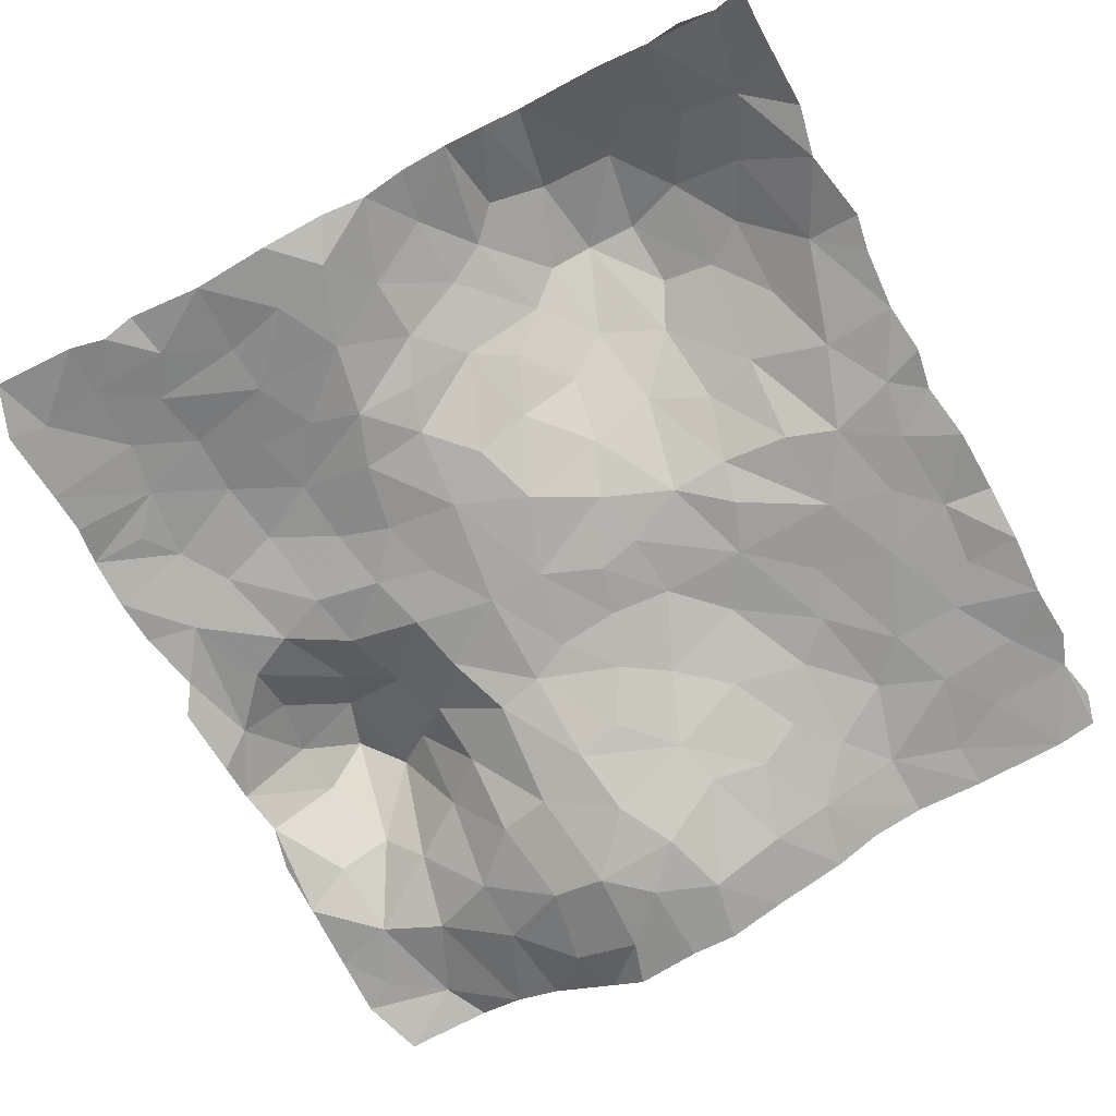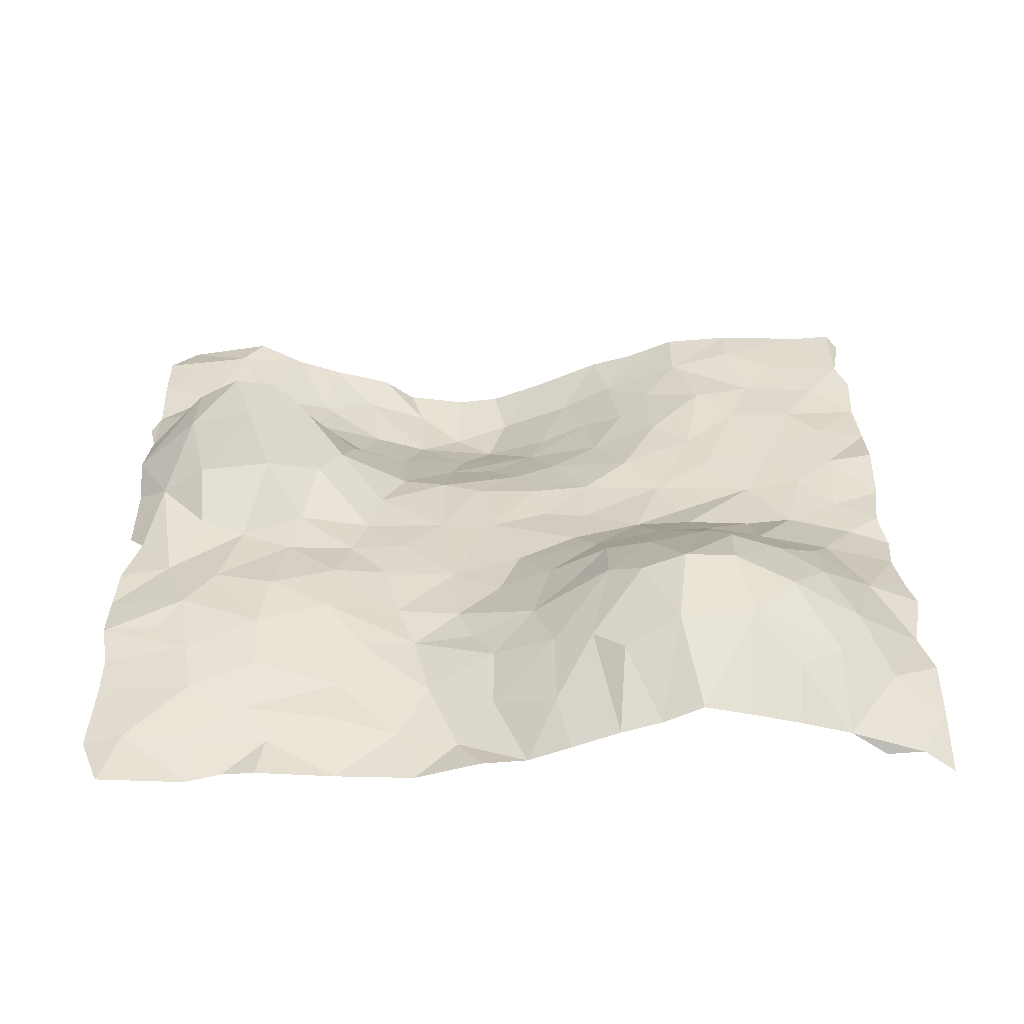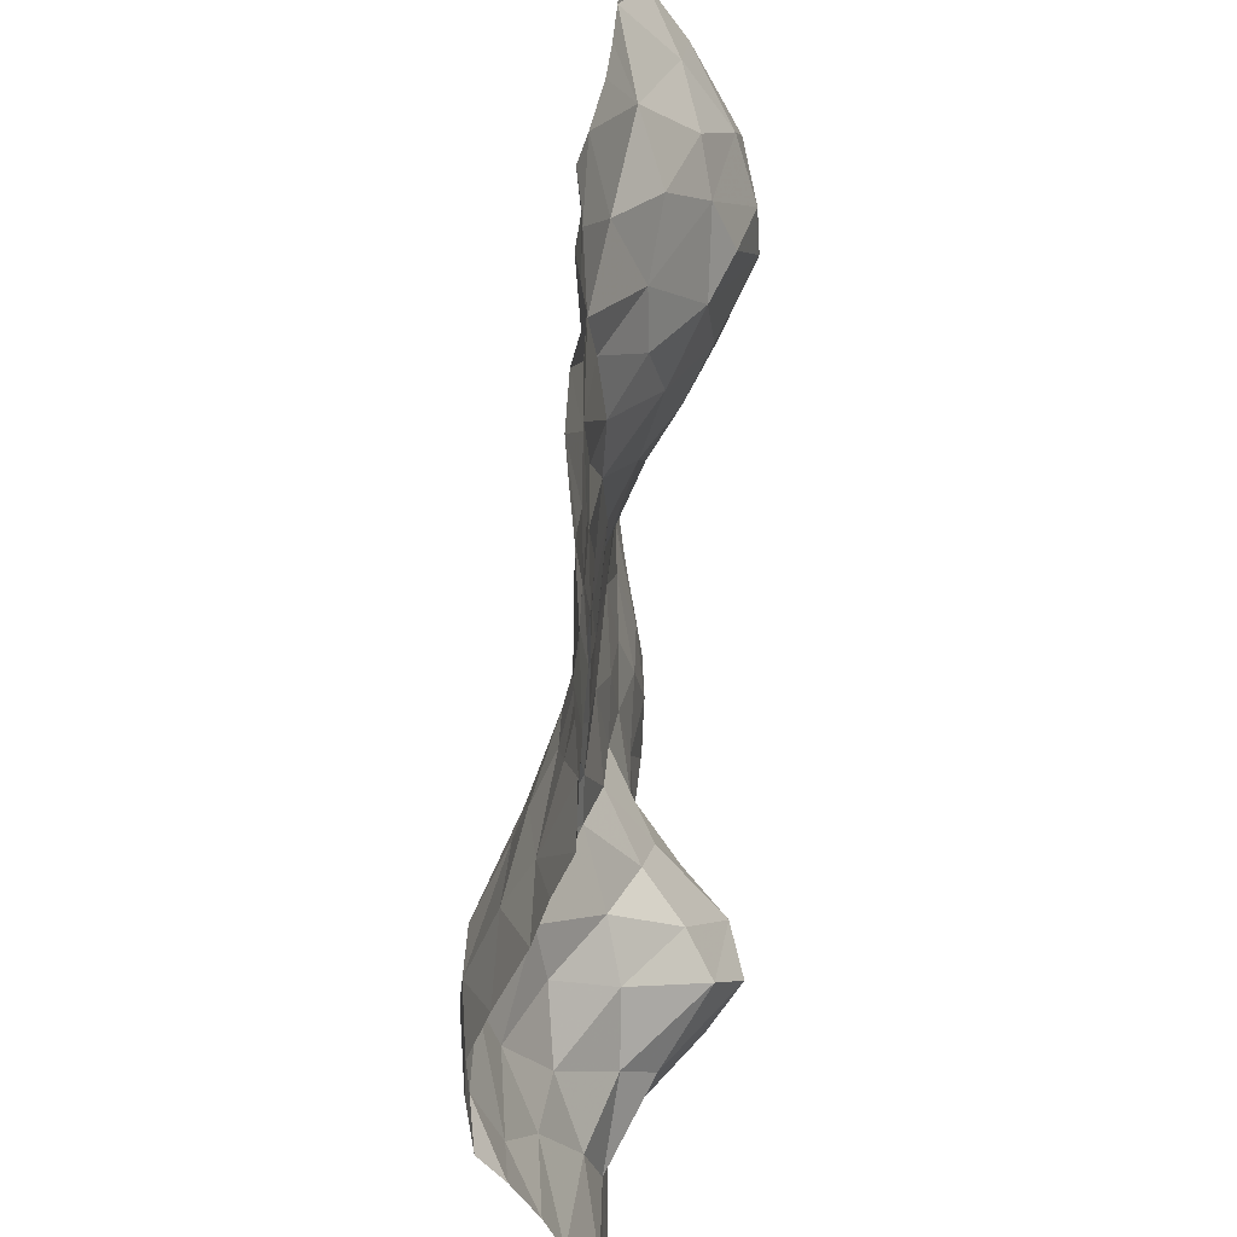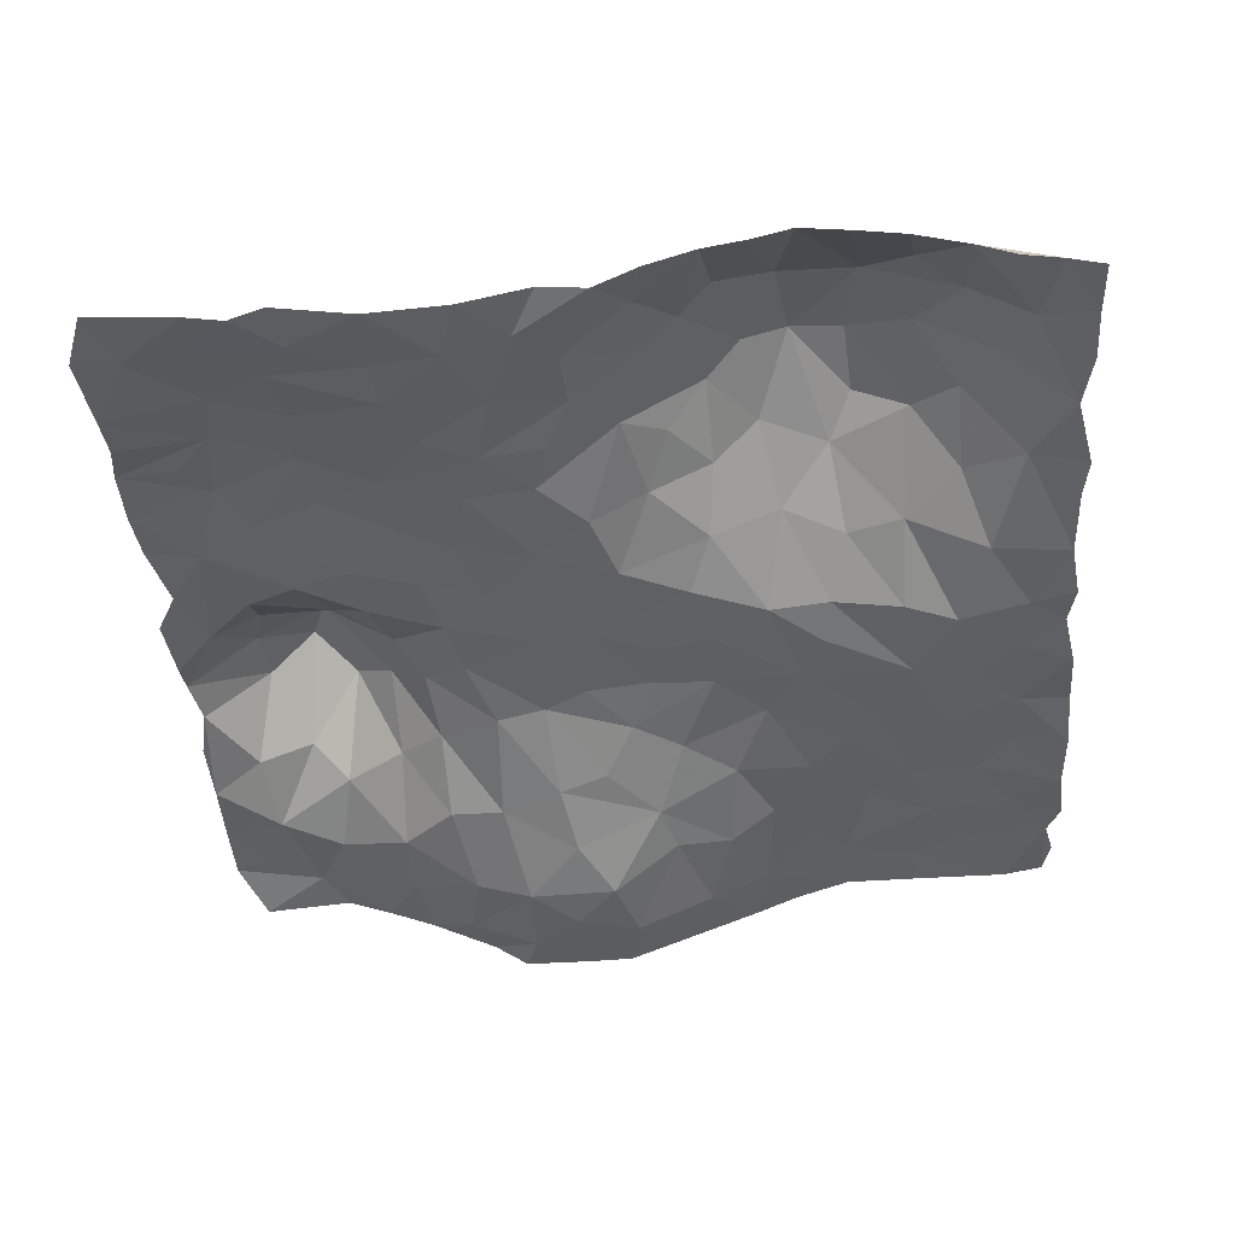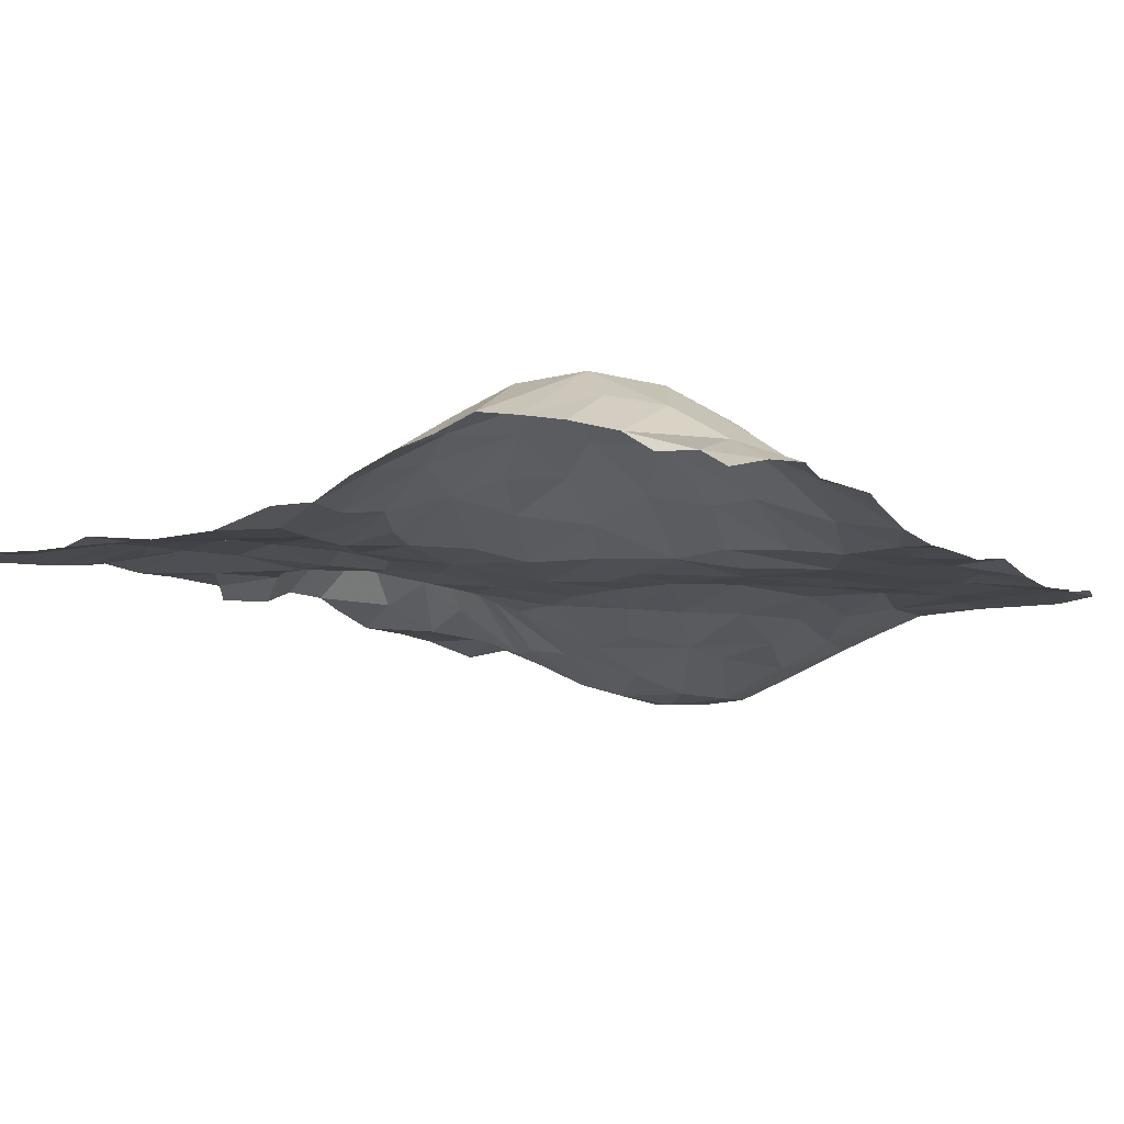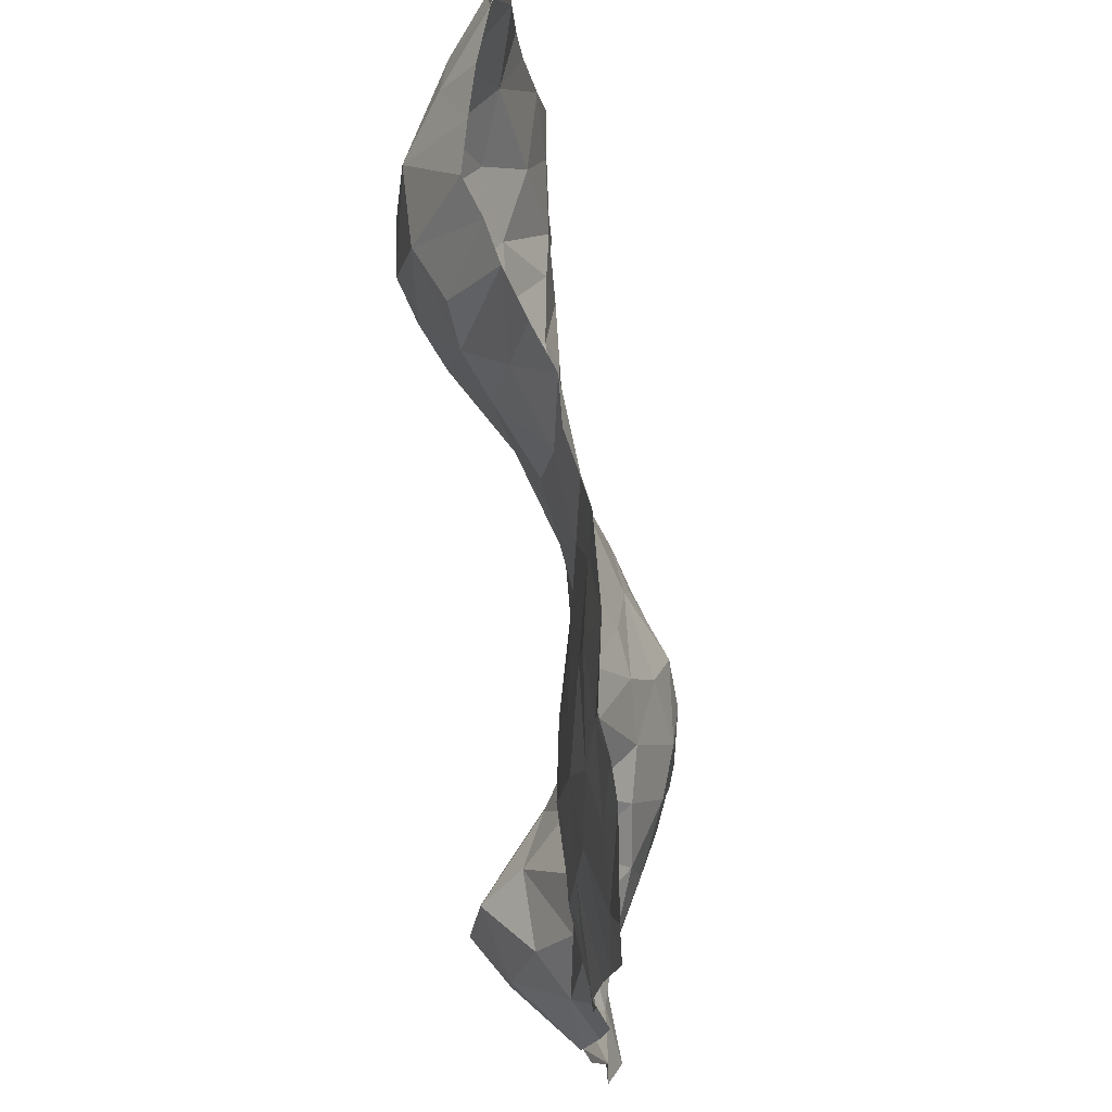
<metadata>
{"format":"obj","ext":"obj","renderer":"f3d","projection":"perspective","resolution":1024,"background":"white","views":[{"elev":-70.5,"azim":27.8,"up":"+Y"},{"elev":34.4,"azim":-1.0,"up":"+Y"},{"elev":-44.7,"azim":90.9,"up":"+Z"},{"elev":-39.6,"azim":4.1,"up":"+Y"},{"elev":-8.7,"azim":32.1,"up":"+Y"},{"elev":72.2,"azim":-94.4,"up":"+Z"}]}
</metadata>
<code>
o Grid_Grid.001
v -33.89 0.3112 49.47
v -30.01 1.116 50.18
v -11.86 0.1044 50.23
v 21 9.315 49.33
v 26.43 8.328 49.53
v 31.96 7.162 49.68
v 37.9 5.442 49.5
v 42.06 2.867 50.23
v -13.93 0.5486 43.07
v 32.57 10.74 43.6
v 4.605 8.012 34.91
v 50.34 3.451 35.36
v 20.2 16.28 29.48
v 26.05 16 29.43
v 49.05 2.989 29.46
v 41.15 8.803 32.06
v -31.47 4.351 25.83
v -50.38 2.878 25.64
v -5.159 2.597 27.14
v 7.174 8.049 23.33
v 11.36 12.01 26.62
v 44.52 4.739 20.53
v -30.3 4.599 18.2
v -14.54 1.892 20.95
v -43.86 2.828 12.58
v 49.91 1.968 16.79
v -37.4 4.123 15.89
v -22.46 3.611 14.47
v -16.18 2.059 12.98
v 31.86 5.448 10.51
v -7.51 1.007 12.22
v -34.94 3.354 6.016
v 40.88 2.245 8.713
v -9.078 -0.03278 -0.5497
v -2.367 0.09797 -0.2716
v 9.892 0.2995 -1.853
v 22.8 0.1376 -3.074
v 32.59 -0.1364 -8.555
v 50.42 -0.4659 -7.916
v -42.65 10.23 -10.43
v -14.42 -1.305 -13.16
v -26.86 2.128 -23.02
v -50.31 2.309 -21.22
v 44.35 0.2048 -22.98
v -18.93 -8.674 -35.67
v 11.46 -5.109 -33.39
v -2.504 -10.84 -34.7
v 44.78 -0.1475 -34.68
v 8.738 -7.397 -42.09
v 39.63 -0.03312 -41.58
v 33.16 0.09068 -45.13
v -26.07 -4.96 -49.52
v -50.06 0.08476 -43.15
v -1.546 -10.5 -50.09
v -47.14 -1.875 -49.7
v 49.3 0.2896 -49.82
v -48.08 0.7619 50.58
v -45.83 1.267 43.47
v -38.06 0.06652 50.45
v -29.12 1.158 44.76
v -21.01 0.02508 49.71
v -4.178 2.067 50.13
v -6.875 0.6522 45.11
v 1.101 2.038 49.65
v 6.055 4.247 50.06
v 11.61 6.314 50
v 16.37 7.528 49.73
v 46.45 2.672 49.63
v 50.05 0.5494 50.58
v 4.621 6.223 43.6
v -21.47 1.567 41.15
v 8.975 10.54 37.18
v 12.5 11.44 40.84
v 27.64 14.78 38.7
v 44.48 5.655 39.61
v -32.41 2.206 39.89
v 18.91 14.42 39.07
v -49.76 1.336 35.31
v -31.3 3.46 33.01
v -2.544 3.933 32.43
v -49.58 1.931 30.41
v -39.82 3.554 30.03
v -18.08 2.478 28.93
v 15.13 14.48 29.69
v 37.69 10.47 25.32
v -43.85 3.418 25.53
v -12.16 1.621 27.25
v 32.7 11.46 21.73
v -6.794 1.96 21.79
v 16.69 11.73 20.46
v 50.71 2.567 21.06
v -1.637 1.864 16.34
v 4.749 5.048 17.11
v 24.14 11.01 17.21
v -50.25 2.449 19.55
v 18.69 6.946 11.41
v 1.031 1.037 8.776
v 25.62 5.461 8.615
v 49.43 0.5447 9.734
v -49.85 2.633 13.86
v -48.06 2.199 6.682
v -28.8 3.066 8.594
v -13.91 1.329 5.971
v 50.12 -0.4702 4.012
v 8.443 1.413 4.692
v 45.21 -0.01902 1.999
v -50.13 0.8221 3.407
v -27.63 3.161 1.921
v 31.65 0.9169 1.174
v 37.5 0.2103 -0.6738
v -46.06 4.348 -2.772
v -18.88 1.016 0.9787
v -25.7 5.55 -6.113
v 4.739 -0.08359 -3.04
v 49.27 0.02634 -1.026
v -17.4 0.5878 -5.73
v -50.2 3.563 -10.5
v -34.75 12.91 -8.528
v 44.91 0.1913 -15.11
v -36.84 14.35 -14.65
v -27.44 8.432 -15.28
v -22.8 4.234 -11.47
v -8.893 -1.058 -11.79
v 0.9786 -1.844 -14.8
v -42.09 10.39 -17.08
v 36.85 -0.1823 -17.87
v 50.67 0.5973 -15.91
v 6.46 -2.269 -18.13
v -21.59 0.8597 -18.32
v 12.51 -2.391 -23.2
v 16.23 0.1239 -15.15
v 50.74 -0.6603 -22.74
v -44.23 3.014 -24.94
v -37.99 5.522 -24.97
v -21.16 -4.655 -26.49
v 21.03 -0.4984 -25.58
v 40.64 0.08565 -27.77
v 3.402 -5.832 -26.04
v -27.31 -4.206 -32.44
v 50.33 -0.9934 -29.95
v -49.76 0.3819 -27.36
v -42.88 0.07272 -33.77
v -12.55 -10.51 -35.63
v 16.58 -2.455 -31.4
v -50.03 0.4495 -35.69
v -35.55 -1.542 -36.14
v 20.82 -1.793 -36.58
v 27.83 0.3145 -32.78
v 35.51 -0.2722 -35.67
v 50.79 -0.5235 -36.85
v -7.237 -11.68 -39.56
v -0.1243 -10.96 -42.62
v -46.01 0.088 -41.02
v 25.09 -0.4948 -42.38
v 15.43 -4.167 -42.5
v 49.3 -0.1379 -40.83
v -39.74 -0.07964 -45.27
v -20.67 -8.143 -44.94
v -37 -0.6915 -50.17
v -14.48 -10.38 -50.61
v -18.48 -7.68 -50.76
v 44.64 -0.3018 -50.22
v 33.7 -0.1461 -50.57
v 19.04 -2.786 -49.69
v 13.72 -4.553 -50.3
v 25.28 -0.5527 -50.14
v 50.31 0.49 -45.96
v 4.957 -8.096 -49.99
v -6.888 -10.88 -49.76
v -31.51 -3.035 -49.35
v -12.79 -10.92 -45.24
v -27.04 -5.515 -39.67
v 5.131 -6.787 -31.58
v 32.58 -0.02625 -28.01
v -6.398 -8.546 -28.92
v -7.941 -5.511 -21.8
v -33.85 1.914 -27.76
v 25.47 -0.1547 -21.26
v -14.86 -5.709 -24.96
v -2.46 -4.472 -20.31
v -32.01 11.23 -18.62
v -49.26 3.336 -16.07
v 27.73 0.06675 -15.3
v 39.98 -0.01495 -10.34
v 20.39 0.0116 -8.993
v 10.45 -0.003421 -9.385
v 3.341 -0.2169 -8.771
v -4.016 -0.53 -9.428
v -32.2 8.208 -3.501
v 44.13 -0.1839 -4.908
v -40.89 7.552 -3.066
v -49.85 1.657 -5.339
v -40.56 3.724 3.299
v 23.7 1.632 1.709
v 16.86 1.103 1.432
v -20.85 1.985 7.474
v 10.95 4.377 10.41
v 37.89 7.09 16.31
v 11.73 8.621 17.36
v 26.58 13.83 22.11
v -23.13 3.803 22.02
v -41 4.262 21.45
v 2.355 6.092 26.78
v -24.59 3.114 29.1
v 32.97 13.88 31.95
v -38.65 2.87 36.43
v -10.38 1.296 35.75
v -21.18 1.893 35.45
v 37.83 9.685 39.91
v -2.695 2.723 39.97
v -50.39 0.6274 44.32
v 50.16 2.546 42.61
v -38.62 1.275 44.56
f 59 58 57
f 1 60 213
f 65 70 64
f 212 12 75
f 205 209 16
f 15 22 16
f 201 23 17
f 13 94 90
f 89 203 92
f 203 93 92
f 23 201 28
f 23 102 27
f 25 27 32
f 197 96 195
f 103 31 34
f 97 105 35
f 161 158 171 160
f 105 195 36
f 191 193 189
f 104 115 106
f 109 110 38
f 36 195 185
f 195 37 185
f 189 113 118
f 116 34 123
f 111 40 117
f 190 119 184
f 118 120 40
f 118 113 121
f 120 125 40
f 122 41 129
f 122 129 121
f 185 178 131
f 183 178 185
f 123 124 180
f 125 134 133
f 183 174 178
f 181 177 134
f 130 144 46
f 177 146 142
f 175 138 47
f 174 137 149
f 173 46 49
f 148 154 147
f 147 154 155
f 148 149 154
f 45 158 172
f 143 171 158
f 151 152 169
f 155 164 165
f 49 165 168
f 156 56 162
f 162 163 51
f 18 86 202 95
f 158 161 52
f 157 159 55
f 51 163 154
f 170 159 157
f 153 157 53
f 50 156 162
f 49 168 152
f 171 151 169
f 52 172 158
f 146 172 170
f 146 170 157
f 154 149 51
f 46 155 49
f 143 151 171
f 146 139 172
f 148 174 149
f 143 47 151
f 45 172 139
f 137 48 149
f 143 175 47
f 179 175 143
f 179 143 45
f 137 44 140
f 42 135 139
f 134 142 133
f 134 177 142
f 44 132 140
f 177 42 139
f 176 175 179
f 43 182 141
f 128 138 180
f 131 178 136
f 131 136 130
f 125 120 134
f 125 133 182
f 129 41 179
f 41 176 179
f 124 186 128
f 123 176 41
f 125 182 117
f 188 187 124
f 123 188 124
f 118 181 120
f 116 41 122
f 116 123 41
f 192 111 117
f 110 184 38
f 37 38 185
f 30 33 110 109
f 35 114 187
f 34 35 188
f 190 115 39
f 37 194 38
f 112 34 116
f 195 194 37
f 114 105 36
f 193 32 189
f 193 191 111
f 107 111 192
f 98 109 194
f 105 114 35
f 34 31 35
f 102 108 32
f 25 193 111
f 101 25 111
f 106 99 104
f 96 98 194
f 105 197 195
f 196 29 103
f 93 197 97
f 31 92 97
f 27 102 32
f 100 25 101
f 33 22 99
f 26 99 22
f 92 93 97
f 23 28 102
f 88 30 94
f 28 24 29
f 91 26 22
f 24 89 31
f 85 198 88
f 27 17 23
f 90 199 21
f 20 21 199
f 18 81 82 86
f 83 87 201
f 204 201 17
f 205 88 14
f 13 14 200
f 80 19 87
f 207 87 83
f 79 17 82
f 77 13 84
f 72 21 11
f 206 82 78
f 210 80 207
f 207 83 208
f 209 205 74
f 73 77 72
f 9 207 208
f 76 71 208
f 210 70 11
f 7 209 10
f 5 10 74
f 66 73 72
f 61 71 60
f 213 60 76
f 7 68 75
f 4 5 74
f 67 4 77
f 73 67 77
f 66 72 70
f 68 69 212
f 67 73 66
f 65 66 70
f 3 9 61
f 2 60 1
f 57 58 211
f 58 59 213
f 2 61 60
f 63 62 64
f 7 8 68
f 5 6 10
f 78 211 58
f 58 206 78
f 71 9 208
f 9 63 207
f 63 210 207
f 79 206 76
f 206 79 82
f 204 79 208
f 14 74 205
f 78 82 81
f 80 203 19
f 203 21 20
f 88 205 85
f 86 82 202
f 19 203 89
f 85 22 198
f 100 95 25
f 95 202 25
f 93 20 199
f 197 93 199
f 106 33 99
f 102 196 108
f 112 108 196
f 111 191 40
f 121 113 122
f 187 186 124
f 130 128 131
f 132 119 127
f 120 181 134
f 183 126 174
f 128 130 138
f 137 174 126
f 126 44 137
f 141 142 145
f 137 140 48
f 136 148 147
f 145 142 153
f 47 152 151
f 154 166 155
f 160 171 169
f 166 154 163
f 53 157 55
f 156 167 56
f 50 162 51
f 164 155 166
f 49 155 165
f 54 152 168
f 169 152 54
f 172 52 170
f 45 143 158
f 142 146 157
f 142 157 153
f 145 153 53
f 48 150 156
f 50 48 156
f 149 50 51
f 155 144 147
f 173 49 152
f 152 47 173
f 50 149 48
f 46 144 155
f 48 140 150
f 144 136 147
f 135 45 139
f 146 177 139
f 47 138 173
f 46 138 130
f 173 138 46
f 135 179 45
f 141 133 142
f 178 174 148
f 136 178 148
f 130 136 144
f 176 138 175
f 141 182 133
f 176 180 138
f 42 129 135
f 181 42 177
f 44 119 132
f 124 128 180
f 135 129 179
f 181 121 42
f 176 123 180
f 121 129 42
f 126 119 44
f 183 38 126
f 126 184 119
f 186 131 128
f 118 121 181
f 38 184 126
f 125 117 40
f 190 39 119
f 119 39 127
f 183 185 38
f 186 185 131
f 187 114 186
f 123 34 188
f 113 116 122
f 184 110 190
f 36 185 186
f 188 35 187
f 40 191 118
f 106 115 190
f 194 109 38
f 114 36 186
f 191 189 118
f 113 112 116
f 189 108 113
f 190 110 106
f 112 103 34
f 108 112 113
f 32 108 189
f 110 33 106
f 196 103 112
f 107 101 111
f 98 30 109
f 195 96 194
f 31 97 35
f 97 197 105
f 193 25 32
f 29 31 103
f 102 28 196
f 30 198 33
f 98 94 30
f 199 96 197
f 28 29 196
f 198 22 33
f 96 94 98
f 90 96 199
f 90 94 96
f 31 89 92
f 88 198 30
f 200 88 94
f 29 24 31
f 28 201 24
f 27 202 17
f 25 202 27
f 22 15 91
f 13 200 94
f 203 20 93
f 201 87 24
f 200 14 88
f 90 84 13
f 21 84 90
f 87 19 89
f 87 89 24
f 202 82 17
f 85 16 22
f 204 83 201
f 205 16 85
f 72 84 21
f 203 11 21
f 208 83 204
f 17 79 204
f 16 75 15
f 11 203 80
f 87 207 80
f 15 75 12
f 13 74 14
f 72 77 84
f 76 208 79
f 209 75 16
f 77 74 13
f 210 11 80
f 74 10 209
f 11 70 72
f 60 71 76
f 206 213 76
f 206 58 213
f 210 64 70
f 209 7 75
f 210 63 64
f 68 212 75
f 10 6 7
f 4 74 77
f 61 9 71
f 3 62 63
f 3 63 9
f 59 1 213

</code>
